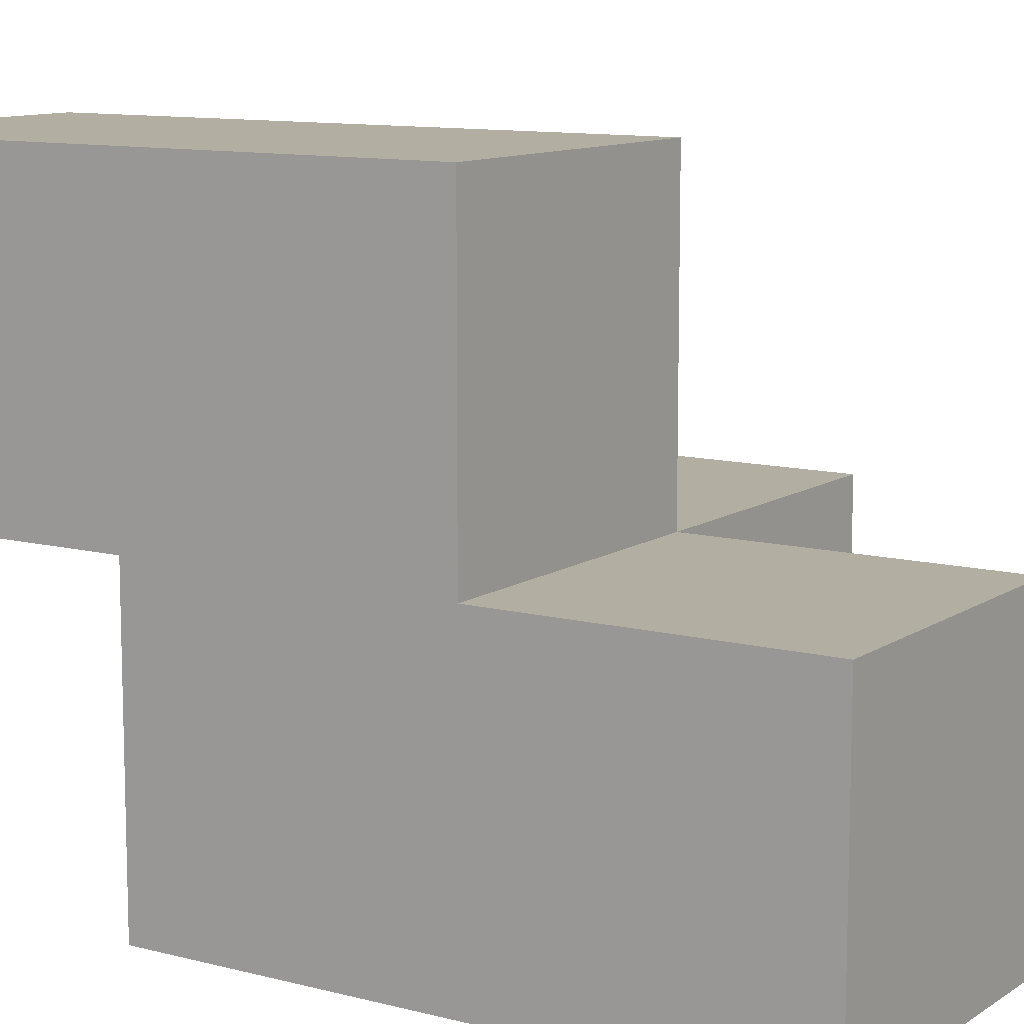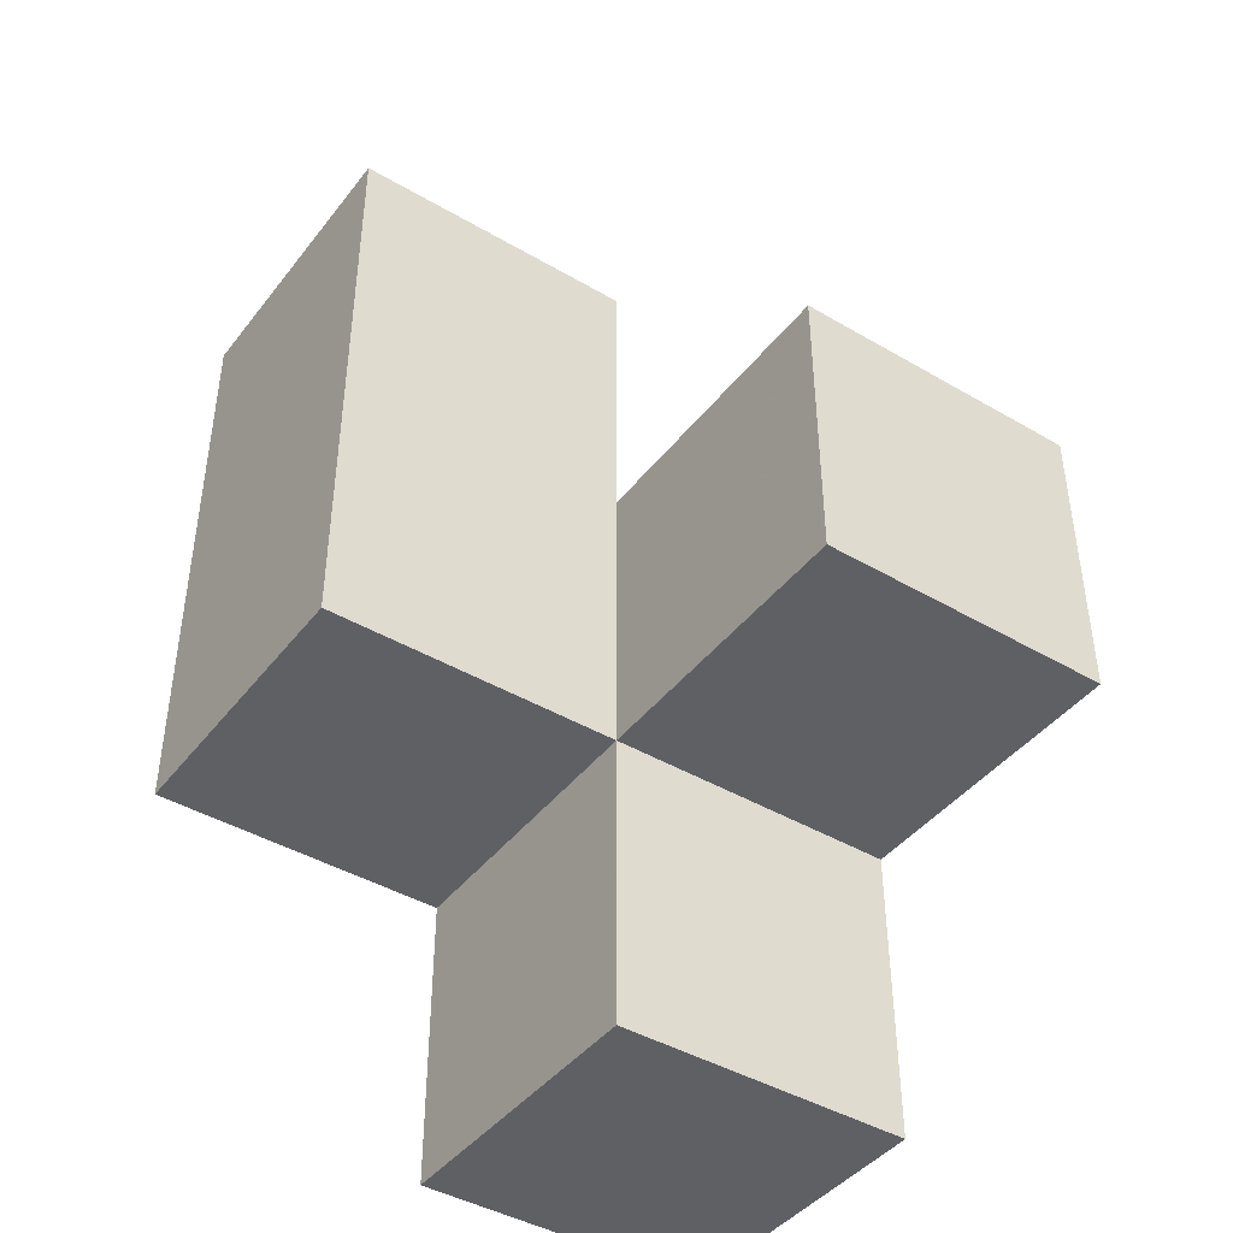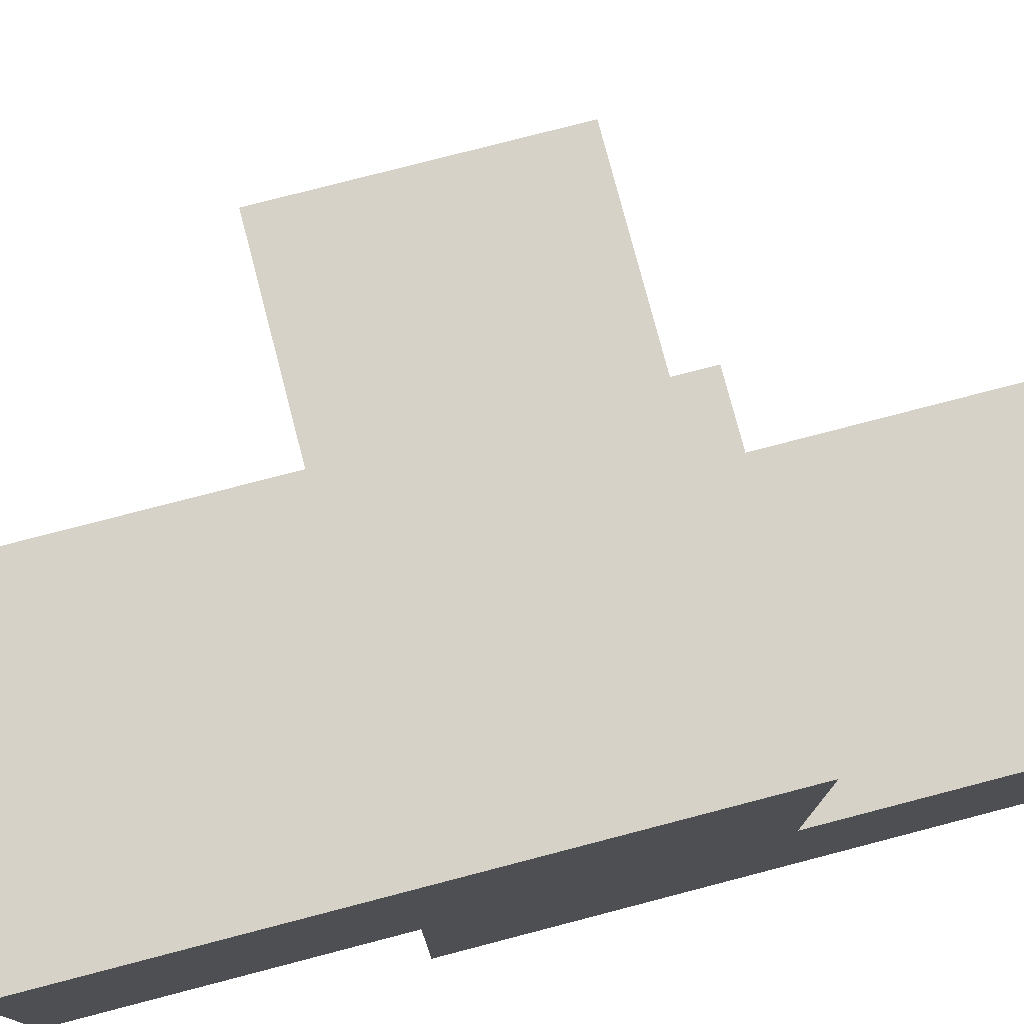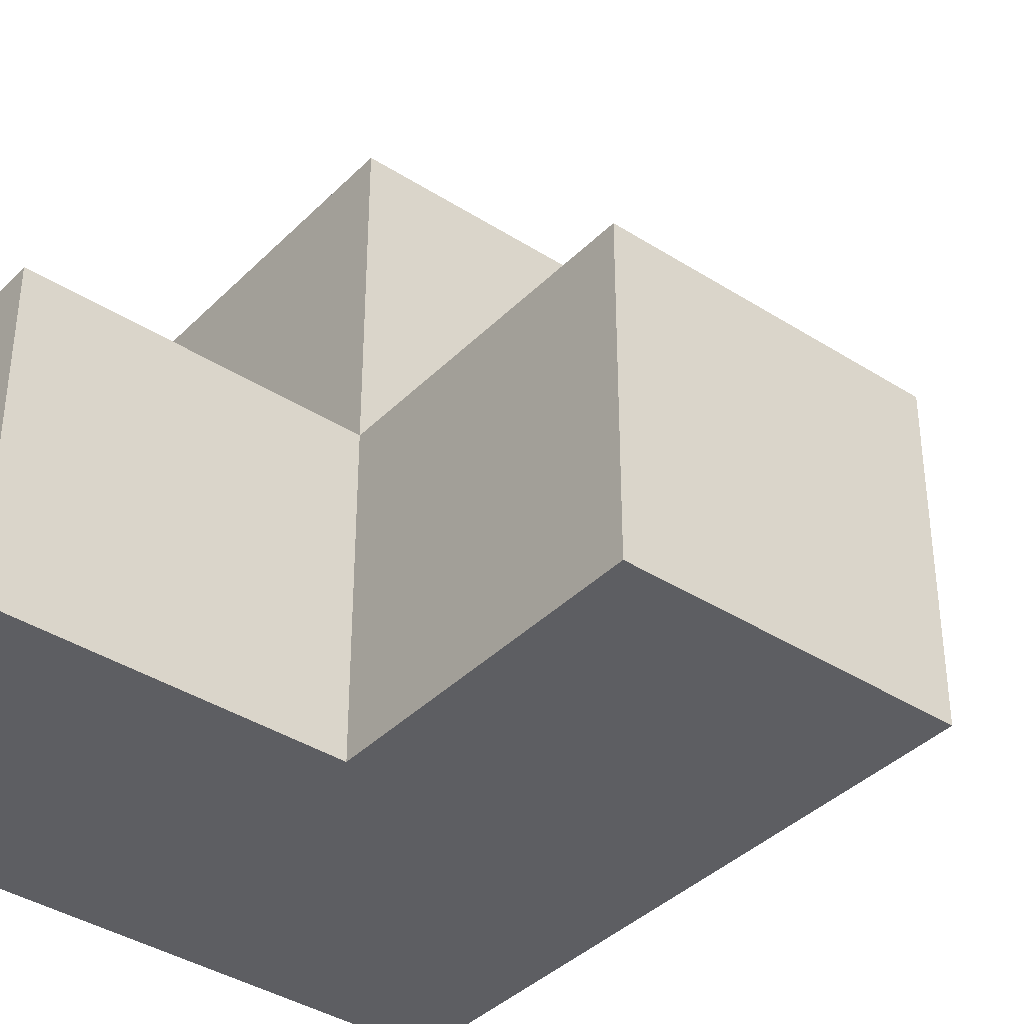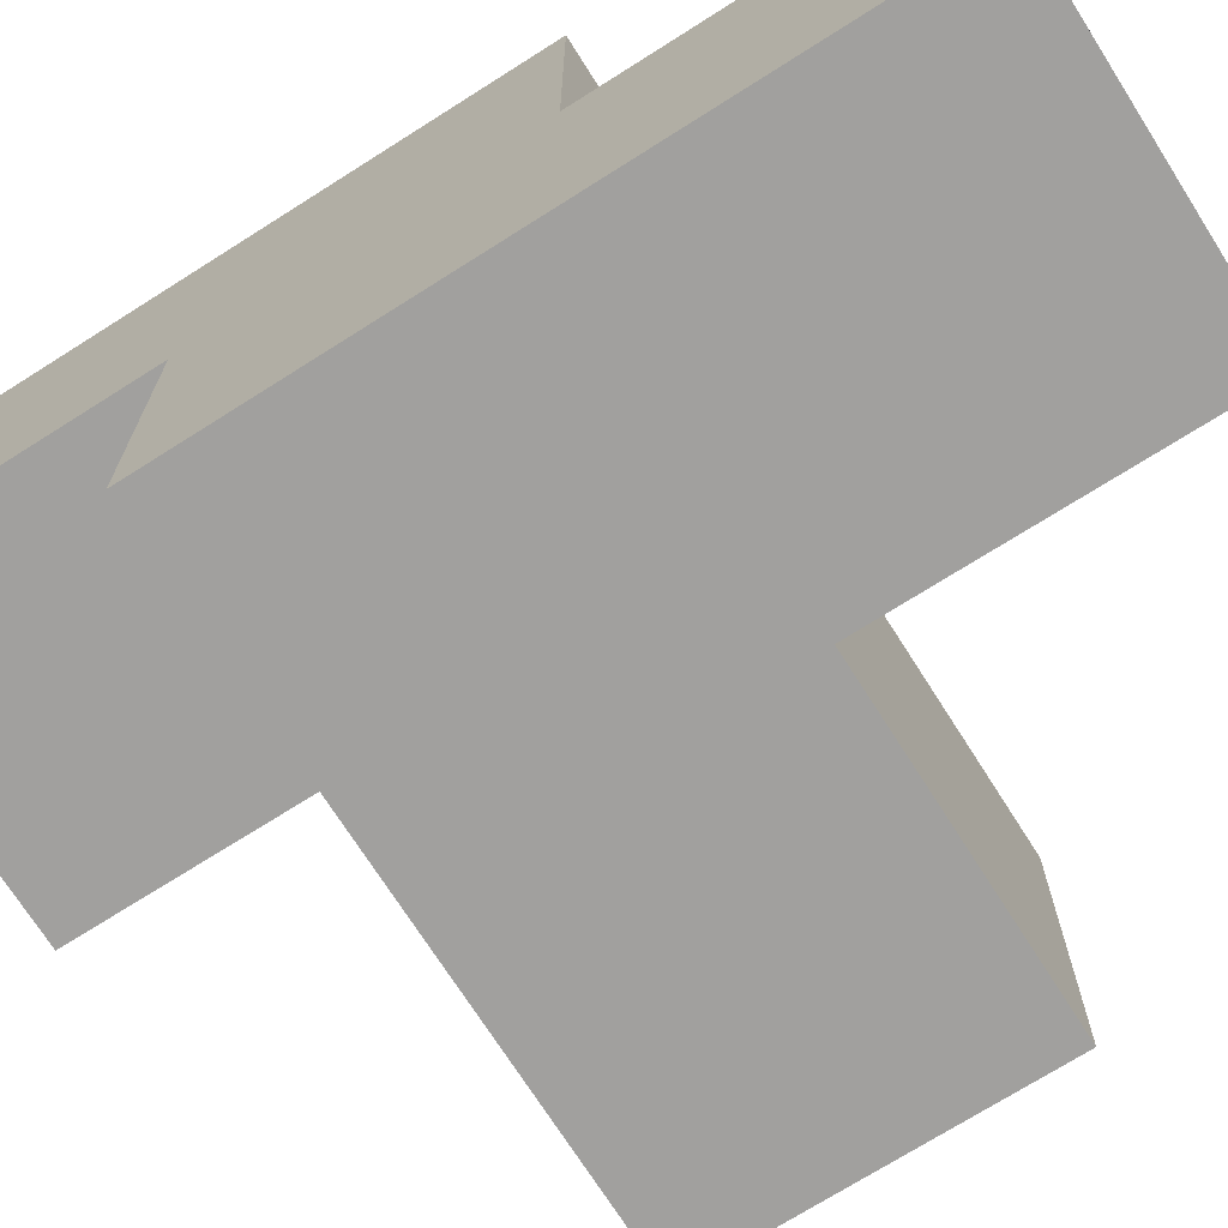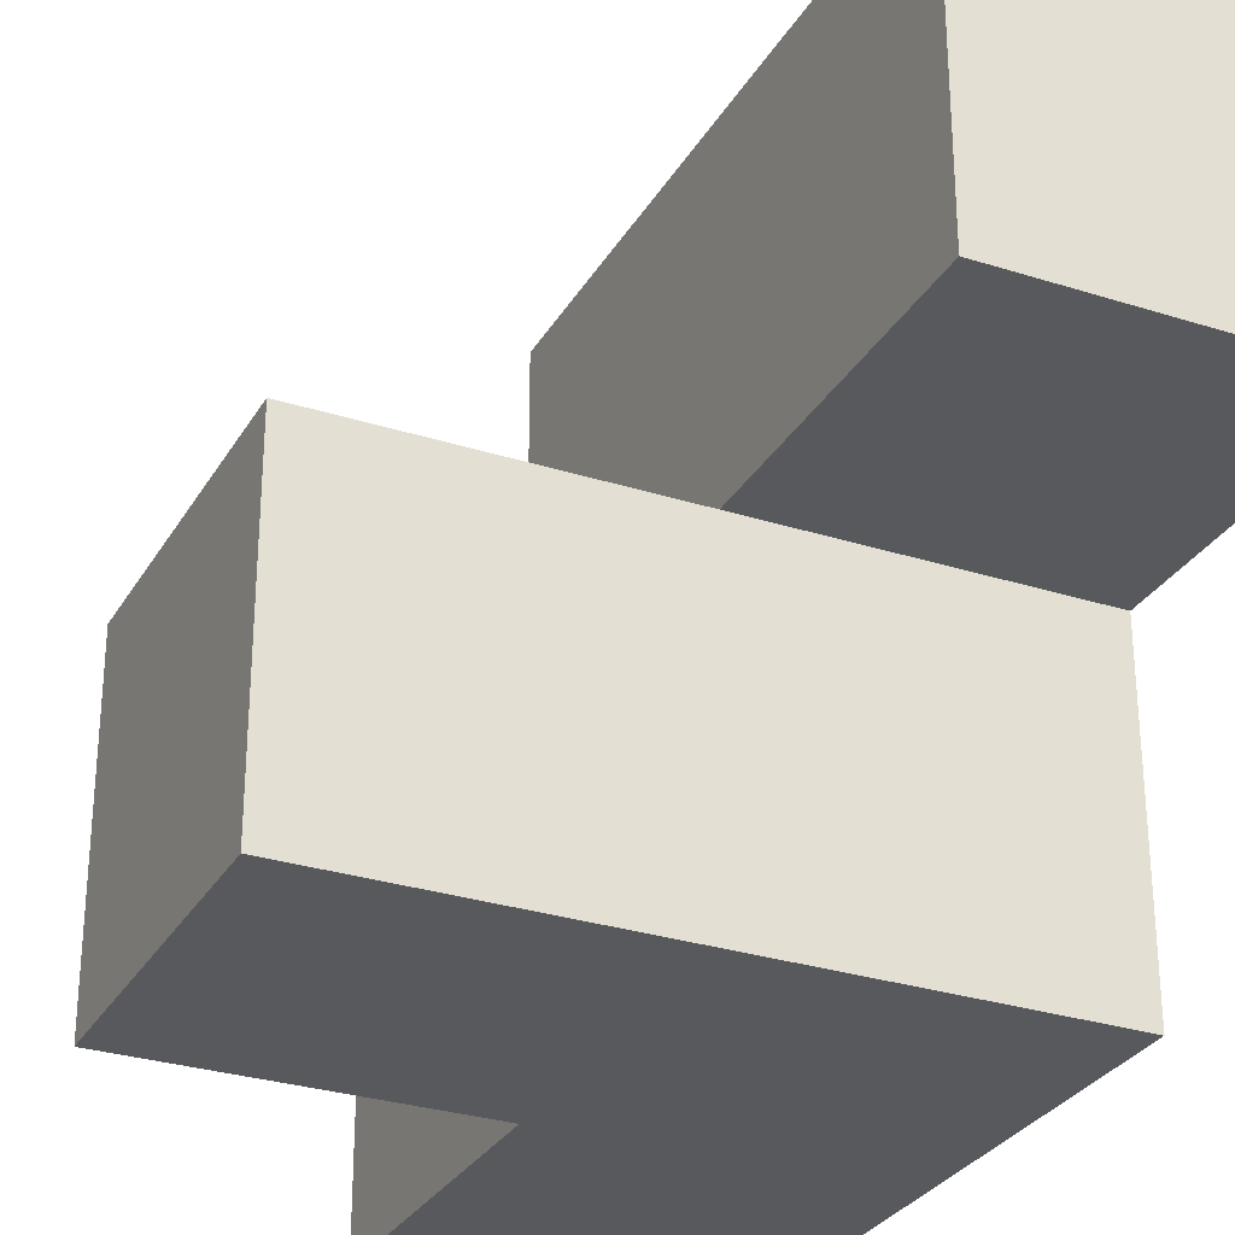
<metadata>
{"format":"obj","ext":"obj","renderer":"f3d","projection":"perspective","resolution":1024,"background":"white","views":[{"elev":10.8,"azim":122.9,"up":"+Y"},{"elev":-43.1,"azim":-124.8,"up":"+Z"},{"elev":77.3,"azim":75.4,"up":"+Y"},{"elev":-38.5,"azim":-128.9,"up":"+Y"},{"elev":-71.8,"azim":122.4,"up":"+Y"},{"elev":-29.7,"azim":-25.1,"up":"+Y"}]}
</metadata>
<code>
v 1.992 0.009167 1.995
v 1.992 1.989 1.995
v 1.992 0.9992 0.015
v 1.992 0.9992 2.985
v 1.002 1.989 1.995
v 0.0125 0.009167 1.005
v 1.002 0.009167 1.005
v 1.002 0.9992 0.015
v 1.002 0.9992 2.985
v 1.992 0.009167 1.005
v 1.992 0.9992 1.995
v 1.992 1.989 1.005
v 0.0125 0.9992 1.995
v 1.002 1.989 1.005
v 1.002 0.9992 1.995
v 1.002 0.009167 0.015
v 1.992 0.009167 0.015
v 0.0125 0.9992 1.005
v 1.992 1.989 2.985
v 1.992 0.9992 1.005
v 1.002 1.989 2.985
v 0.0125 0.009167 1.995
v 1.002 0.009167 1.995
v 1.002 0.9992 1.005
f 23 1 15
f 11 15 1
f 7 10 23
f 1 23 10
f 10 20 1
f 11 1 20
f 17 16 3
f 8 3 16
f 16 17 7
f 10 7 17
f 3 8 20
f 24 20 8
f 8 16 24
f 7 24 16
f 17 3 10
f 20 10 3
f 20 24 12
f 14 12 24
f 12 14 2
f 5 2 14
f 14 24 5
f 15 5 24
f 20 12 11
f 2 11 12
f 7 6 24
f 18 24 6
f 22 23 13
f 15 13 23
f 6 7 22
f 23 22 7
f 24 18 15
f 13 15 18
f 18 6 13
f 22 13 6
f 9 4 21
f 19 21 4
f 15 11 9
f 4 9 11
f 2 5 19
f 21 19 5
f 5 15 21
f 9 21 15
f 11 2 4
f 19 4 2

</code>
